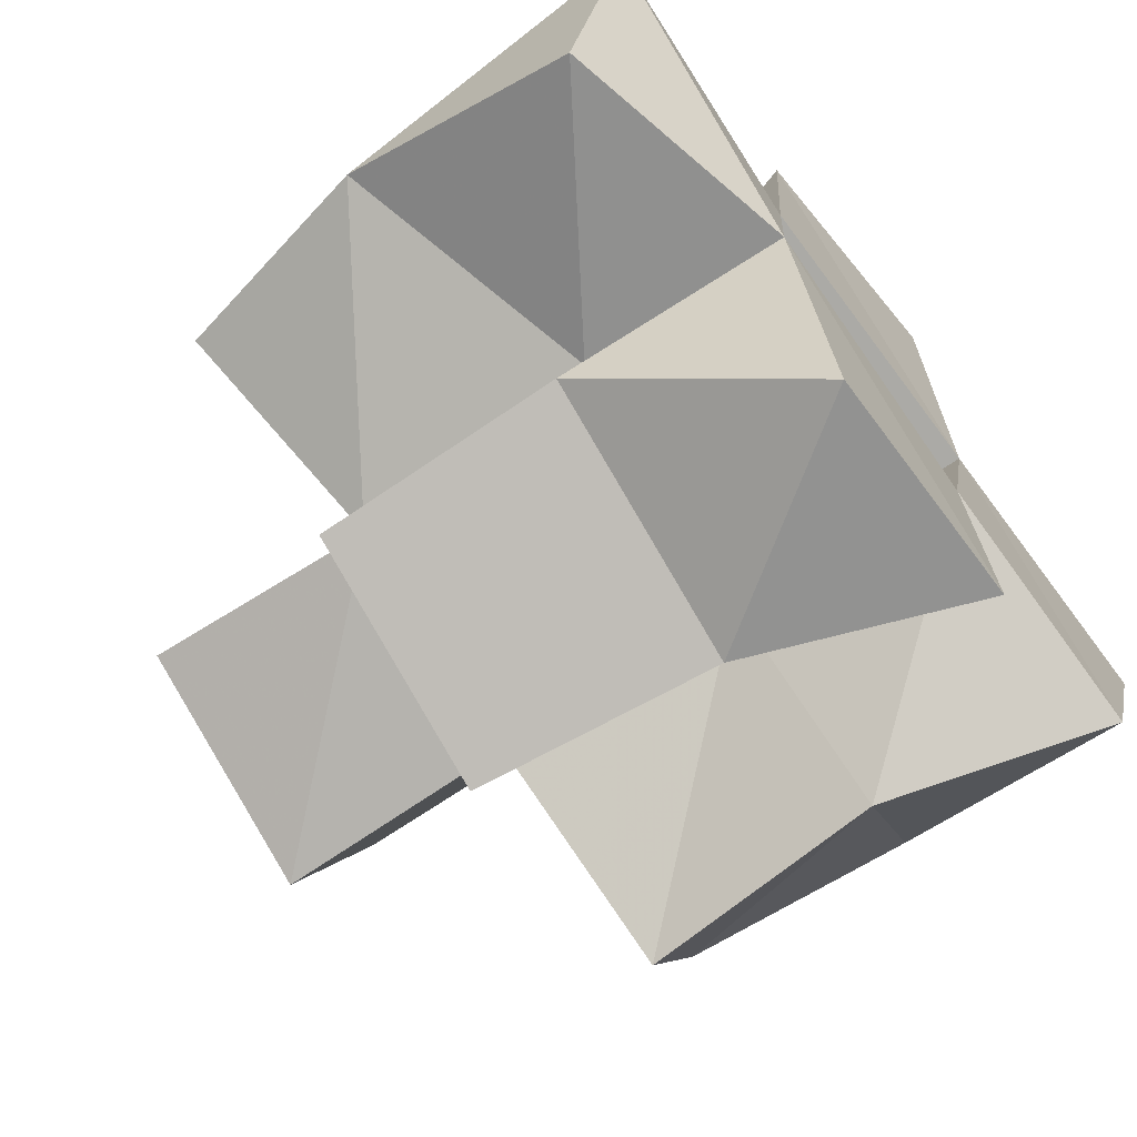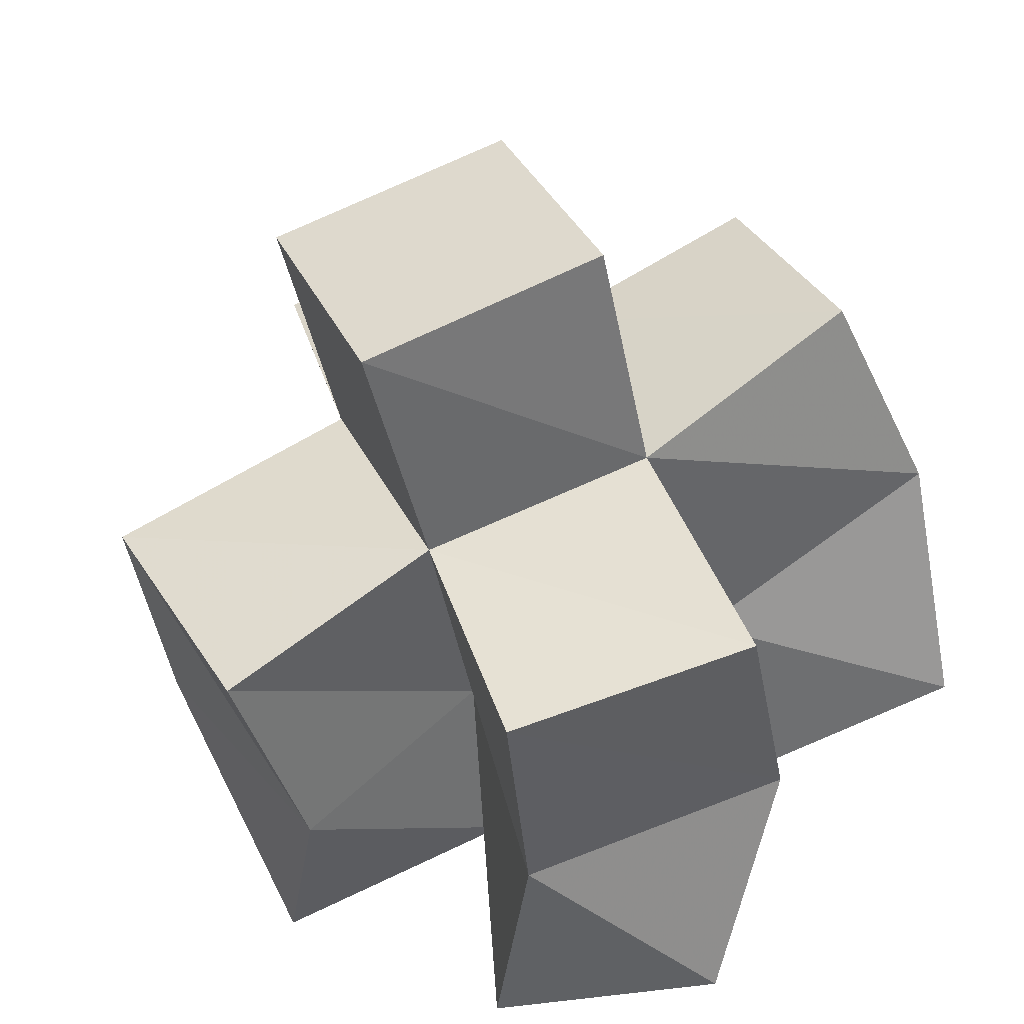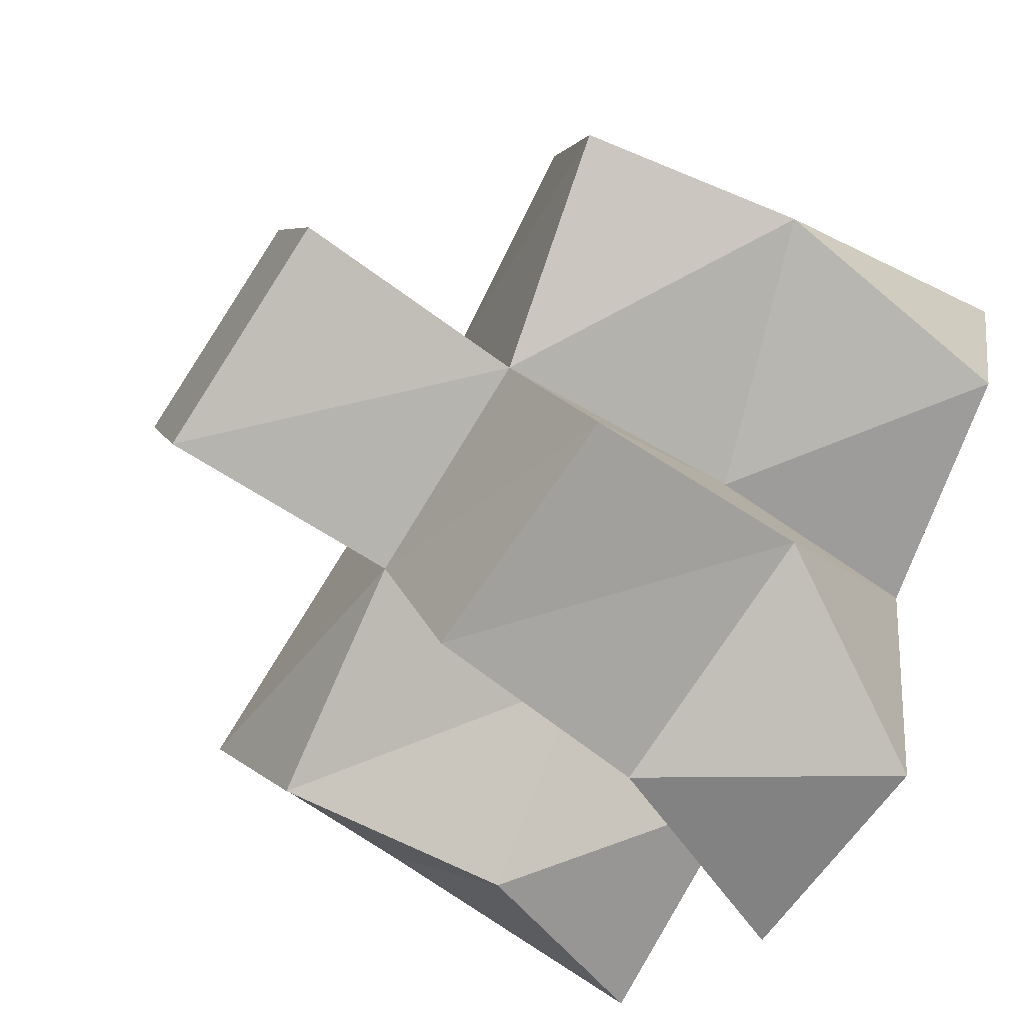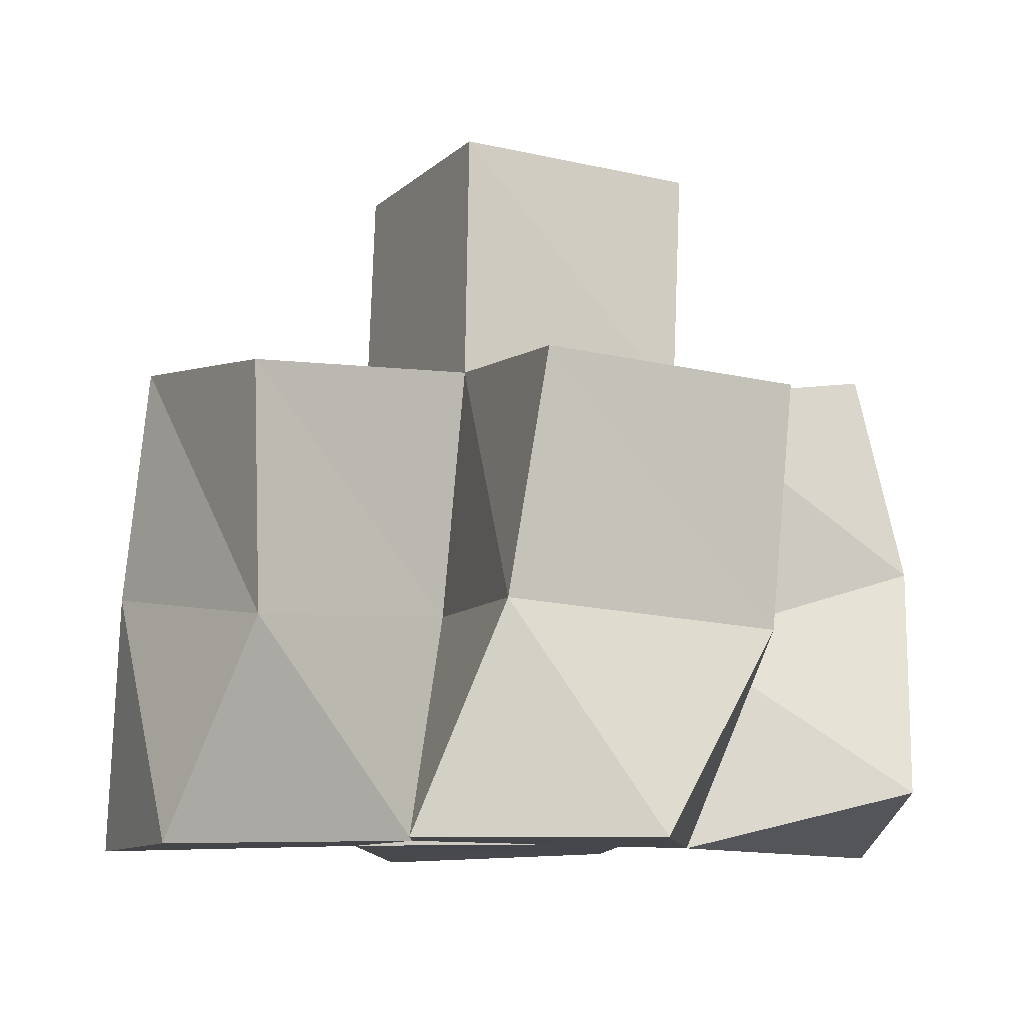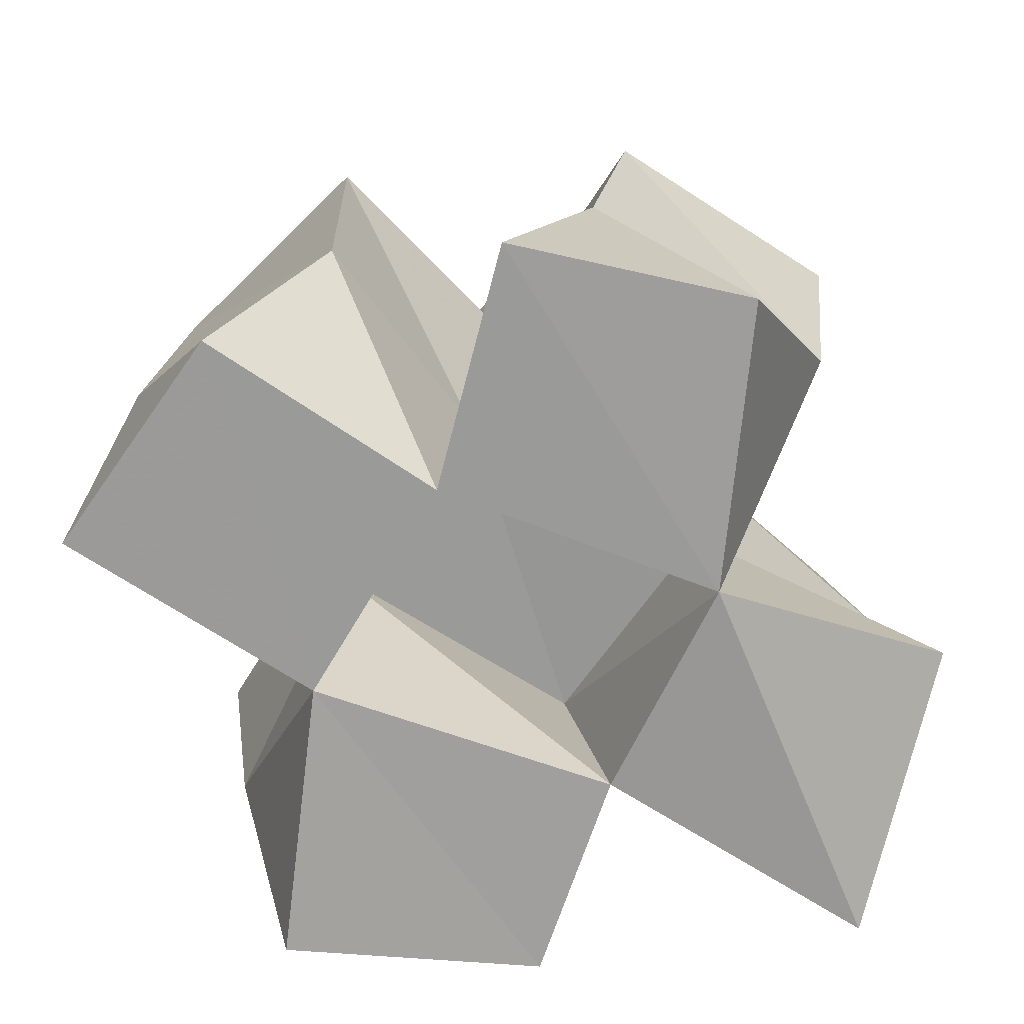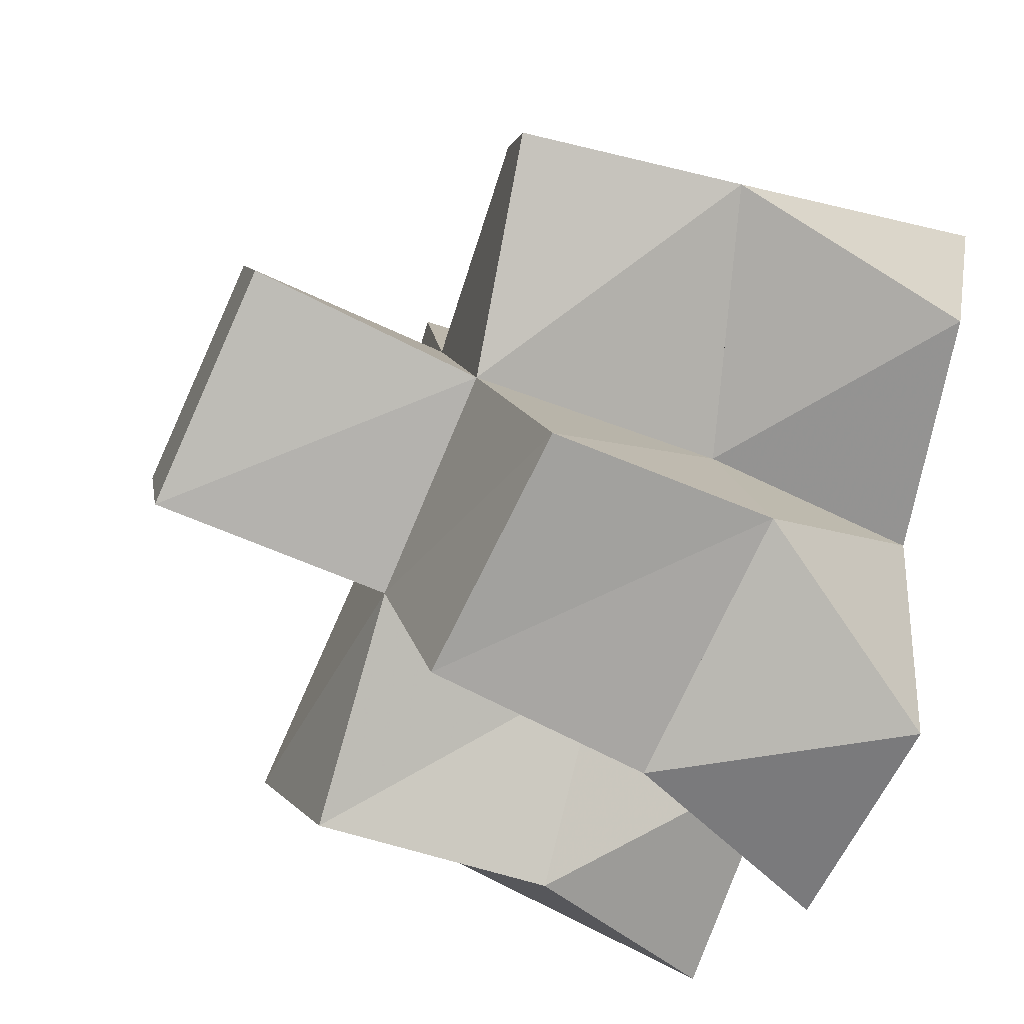
<metadata>
{"format":"obj","ext":"obj","renderer":"f3d","projection":"perspective","resolution":1024,"background":"white","views":[{"elev":-67.6,"azim":-53.6,"up":"+Z"},{"elev":-46.8,"azim":-165.7,"up":"+Z"},{"elev":-63.5,"azim":-122.8,"up":"+Z"},{"elev":-9.9,"azim":177.5,"up":"+Y"},{"elev":-70.5,"azim":164.8,"up":"+Y"},{"elev":-60.9,"azim":-113.4,"up":"+Z"}]}
</metadata>
<code>
v -0.04827 0.1117 1.06
v -0.0514 0.16 1.078
v -0.000361 0.1 1.055
v -0.000726 0.1434 1.061
v -0.04751 0.1 1.116
v -0.02601 0.1502 1.127
v 0.007846 0.1026 1.1
v 0.01496 0.147 1.105
v 0.009159 0.1 0.9993
v -0.01327 0.1402 1.017
v 0.05638 0.1 1.001
v 0.03848 0.1439 1
v 0.05572 0.1012 1.05
v 0.0498 0.1466 1.05
v 0.06821 0.1019 1.096
v 0.06633 0.1481 1.09
v 0.01058 0.1018 1.142
v 0.03061 0.1467 1.154
v 0.06027 0.1 1.151
v 0.07588 0.1384 1.137
v 0.1041 0.1 1.033
v 0.08571 0.1434 1.022
v 0.1204 0.1 1.078
v 0.1167 0.1515 1.063
v -0.04245 0.2039 1.082
v 0.000852 0.1953 1.059
v -0.02254 0.1986 1.128
v 0.02012 0.1961 1.108
v -0.01646 0.187 1.01
v 0.031 0.1908 0.996
v 0.04562 0.1963 1.043
v 0.06663 0.1953 1.09
v 0.03499 0.1948 1.154
v 0.08223 0.1902 1.14
v 0.0869 0.1927 1.017
v 0.1116 0.1991 1.061
v -0.00145 0.2439 1.063
v 0.0448 0.2459 1.043
v 0.01875 0.2434 1.109
v 0.06485 0.2455 1.089
f 1 2 4
f 3 1 4
f 2 6 8
f 4 2 8
f 6 5 7
f 8 6 7
f 5 1 3
f 7 5 3
f 8 7 3
f 4 8 3
f 2 1 5
f 6 2 5
f 9 10 12
f 11 9 12
f 10 4 14
f 12 10 14
f 4 3 13
f 14 4 13
f 3 9 11
f 13 3 11
f 14 13 11
f 12 14 11
f 10 9 3
f 4 10 3
f 7 8 16
f 15 7 16
f 8 18 20
f 16 8 20
f 18 17 19
f 20 18 19
f 17 7 15
f 19 17 15
f 20 19 15
f 16 20 15
f 8 7 17
f 18 8 17
f 13 14 22
f 21 13 22
f 14 16 24
f 22 14 24
f 16 15 23
f 24 16 23
f 15 13 21
f 23 15 21
f 24 23 21
f 22 24 21
f 14 13 15
f 16 14 15
f 2 25 26
f 4 2 26
f 25 27 28
f 26 25 28
f 27 6 8
f 28 27 8
f 6 2 4
f 8 6 4
f 28 8 4
f 26 28 4
f 25 2 6
f 27 25 6
f 10 29 30
f 12 10 30
f 29 26 31
f 30 29 31
f 26 4 14
f 31 26 14
f 4 10 12
f 14 4 12
f 31 14 12
f 30 31 12
f 29 10 4
f 26 29 4
f 8 28 32
f 16 8 32
f 28 33 34
f 32 28 34
f 33 18 20
f 34 33 20
f 18 8 16
f 20 18 16
f 34 20 16
f 32 34 16
f 28 8 18
f 33 28 18
f 14 31 35
f 22 14 35
f 31 32 36
f 35 31 36
f 32 16 24
f 36 32 24
f 16 14 22
f 24 16 22
f 36 24 22
f 35 36 22
f 31 14 16
f 32 31 16
f 4 26 31
f 14 4 31
f 26 28 32
f 31 26 32
f 28 8 16
f 32 28 16
f 8 4 14
f 16 8 14
f 32 16 14
f 31 32 14
f 26 4 8
f 28 26 8
f 26 37 38
f 31 26 38
f 37 39 40
f 38 37 40
f 39 28 32
f 40 39 32
f 28 26 31
f 32 28 31
f 40 32 31
f 38 40 31
f 37 26 28
f 39 37 28

</code>
